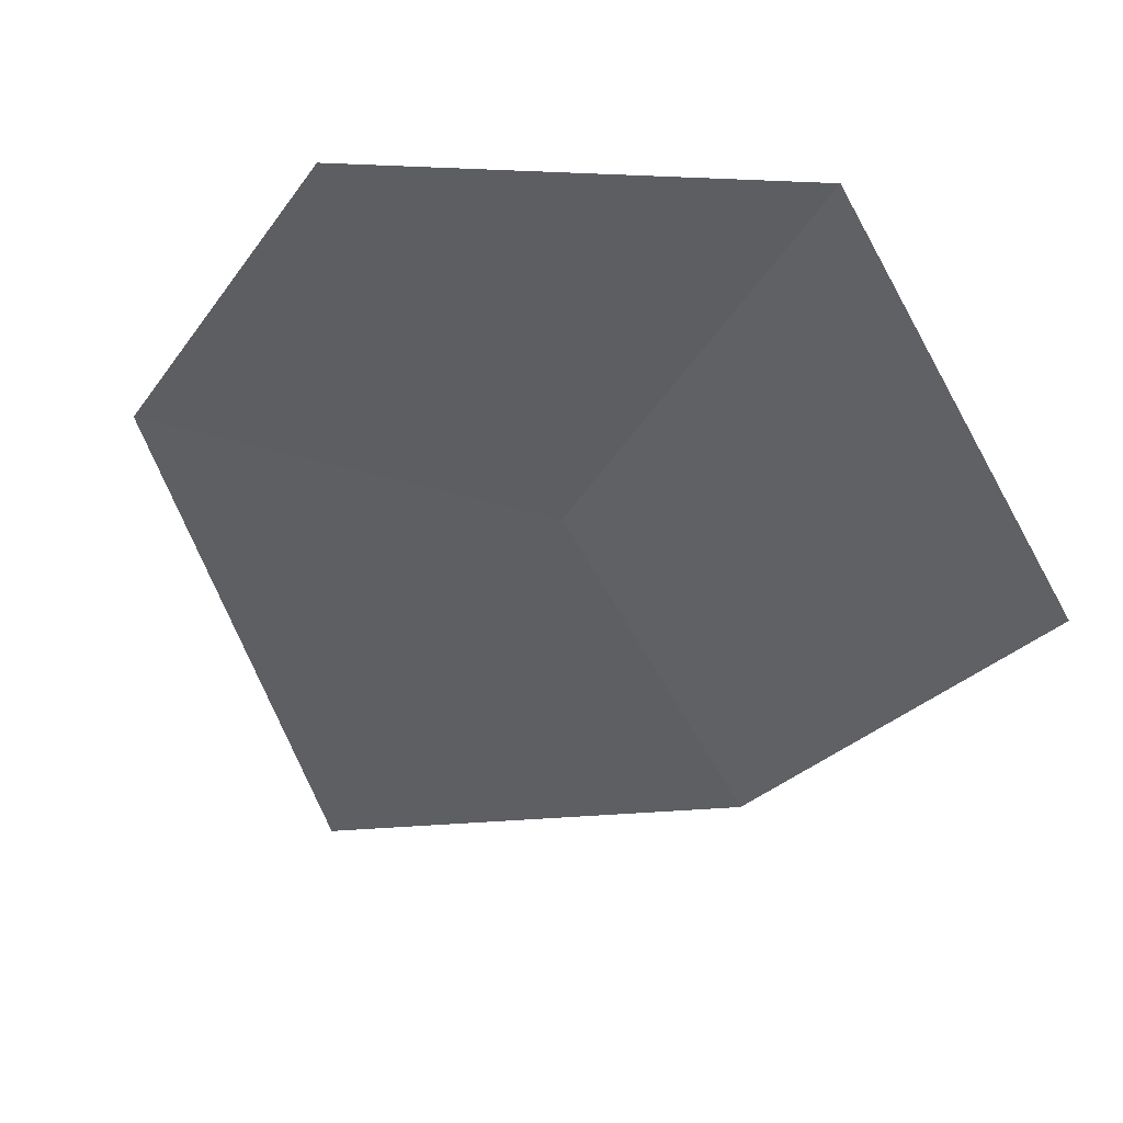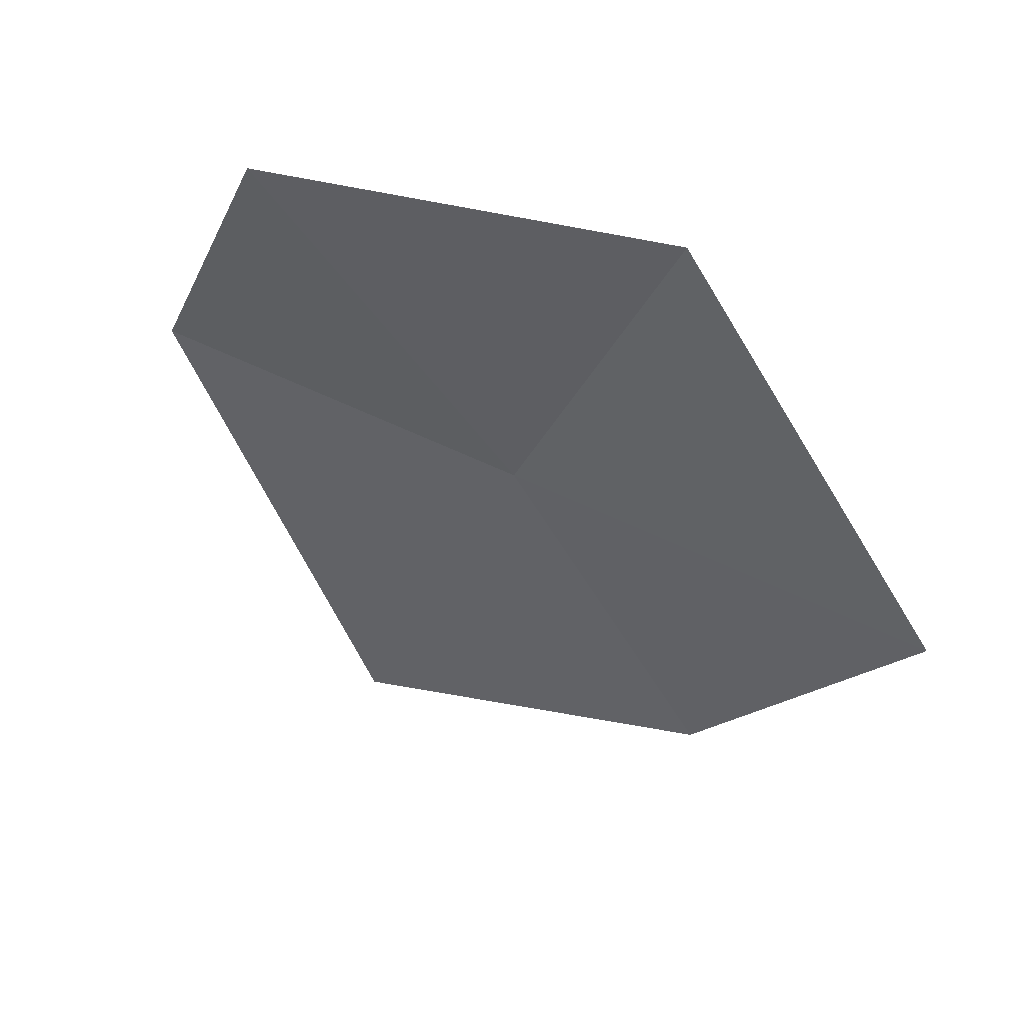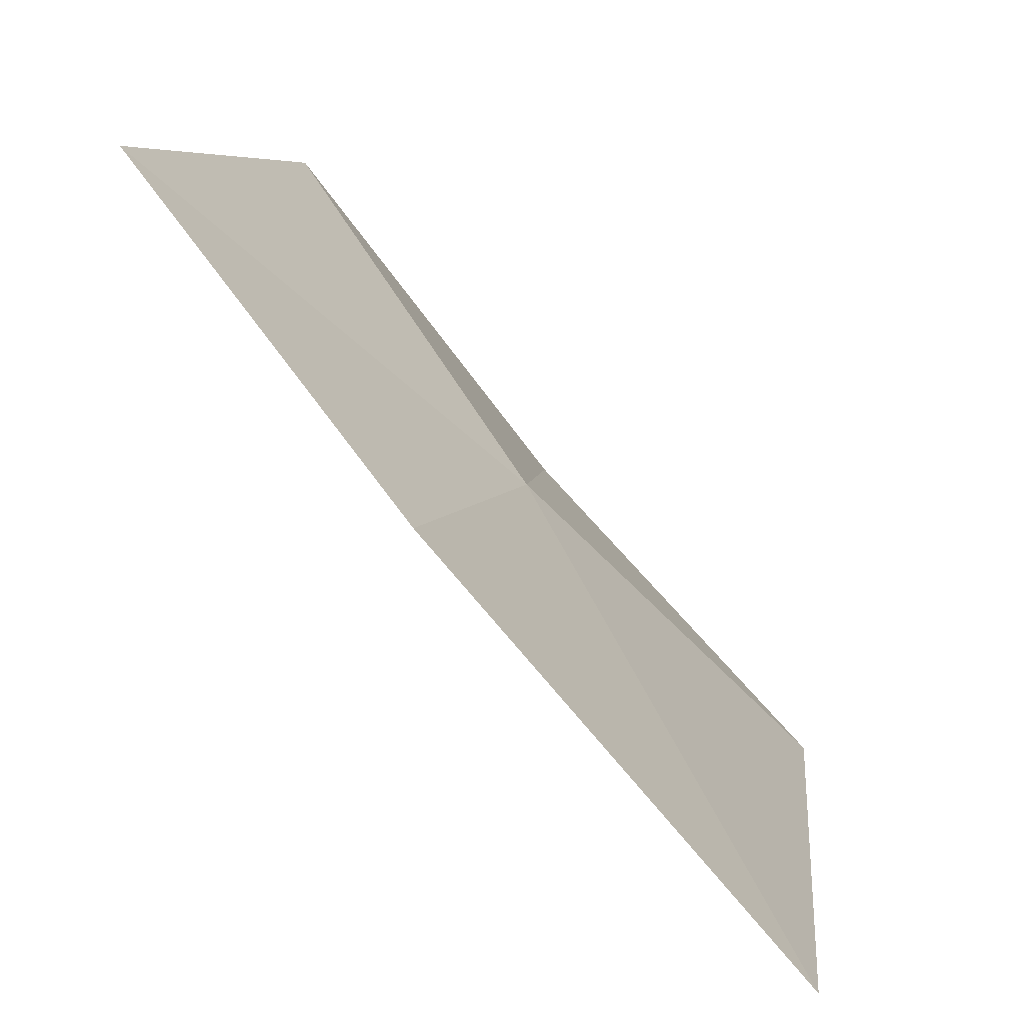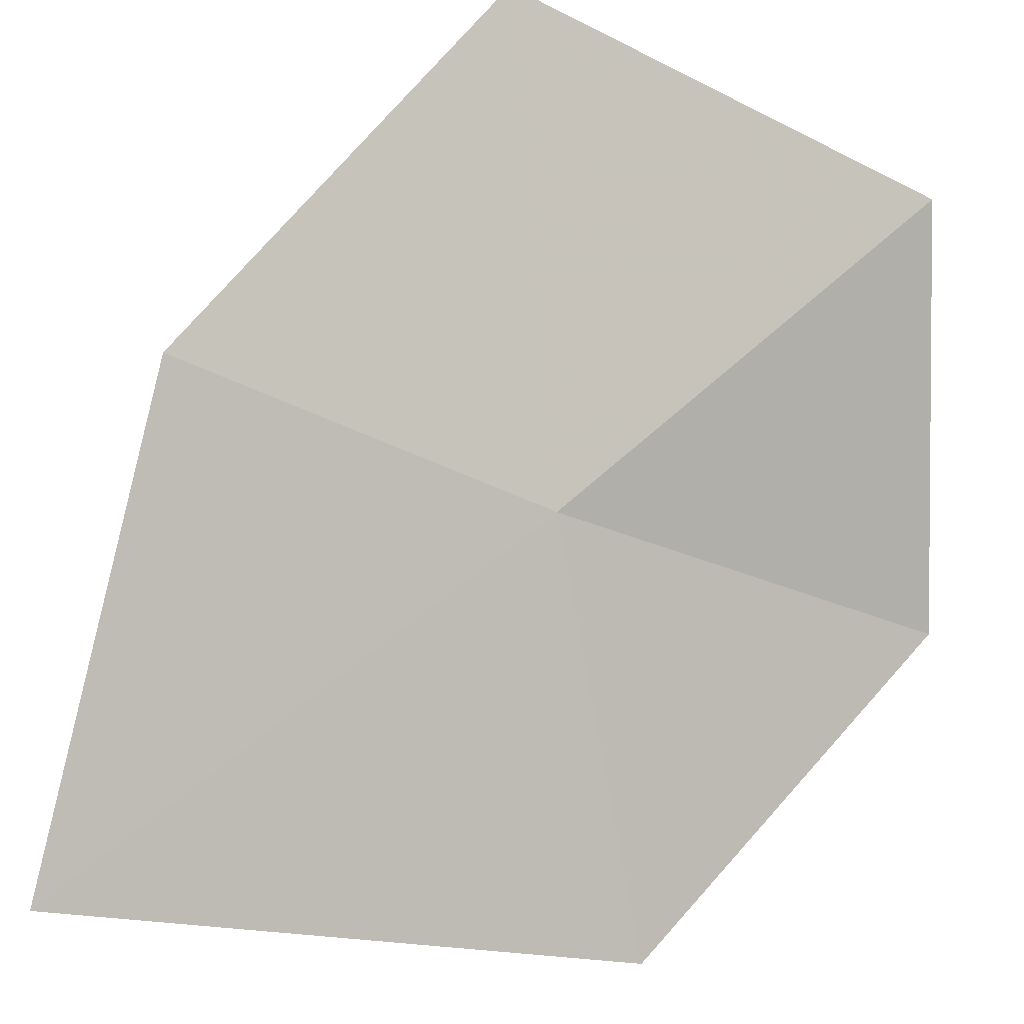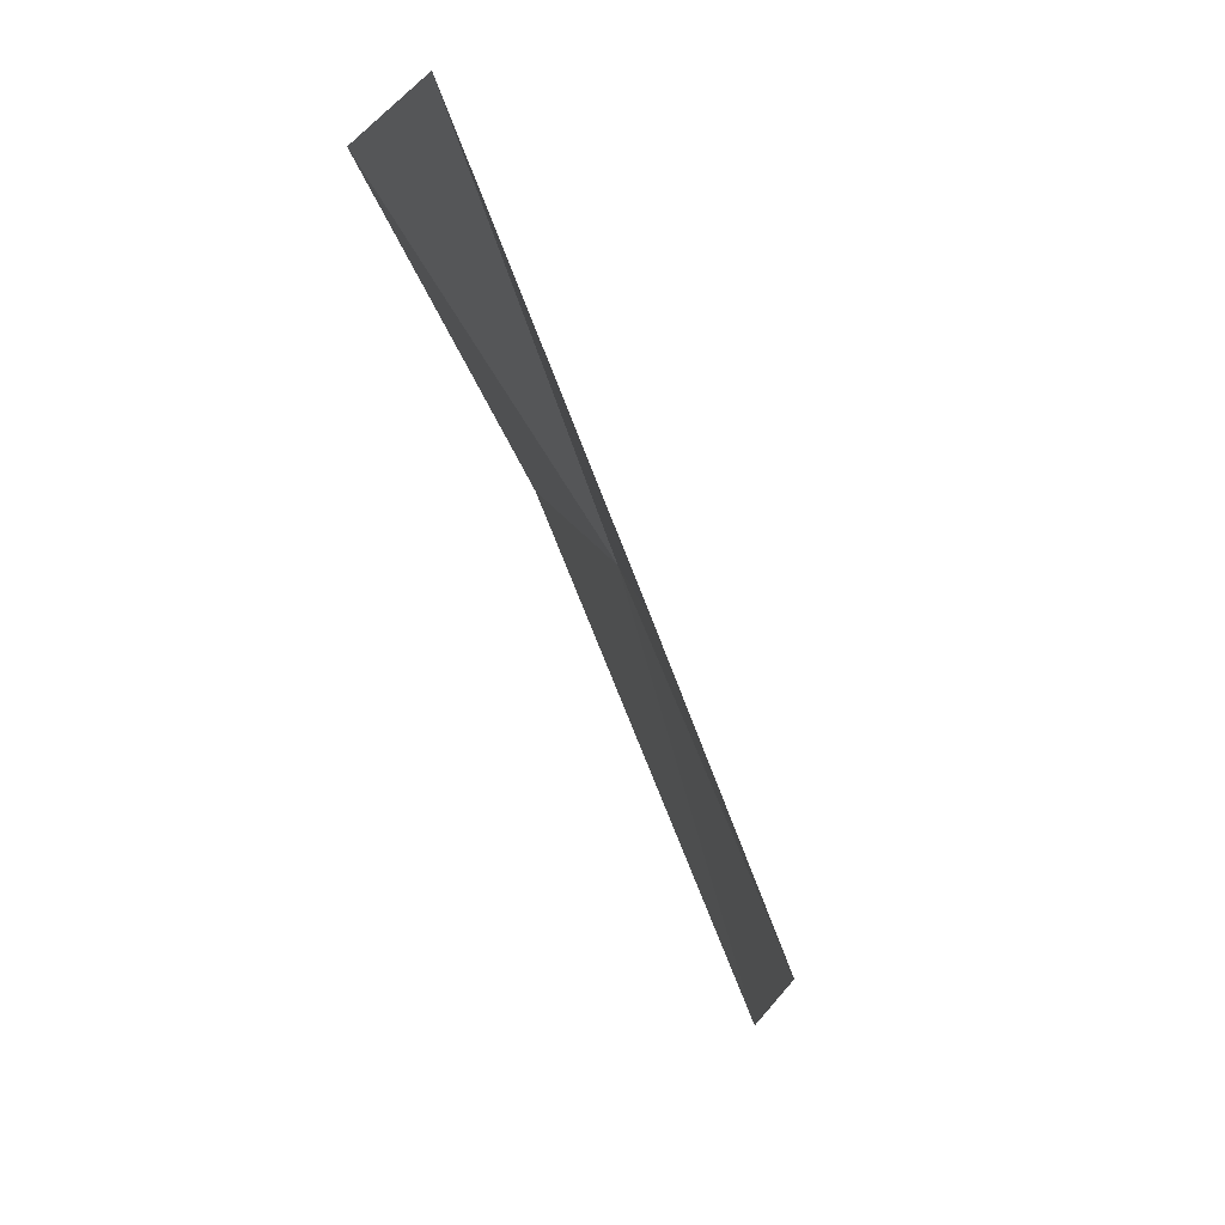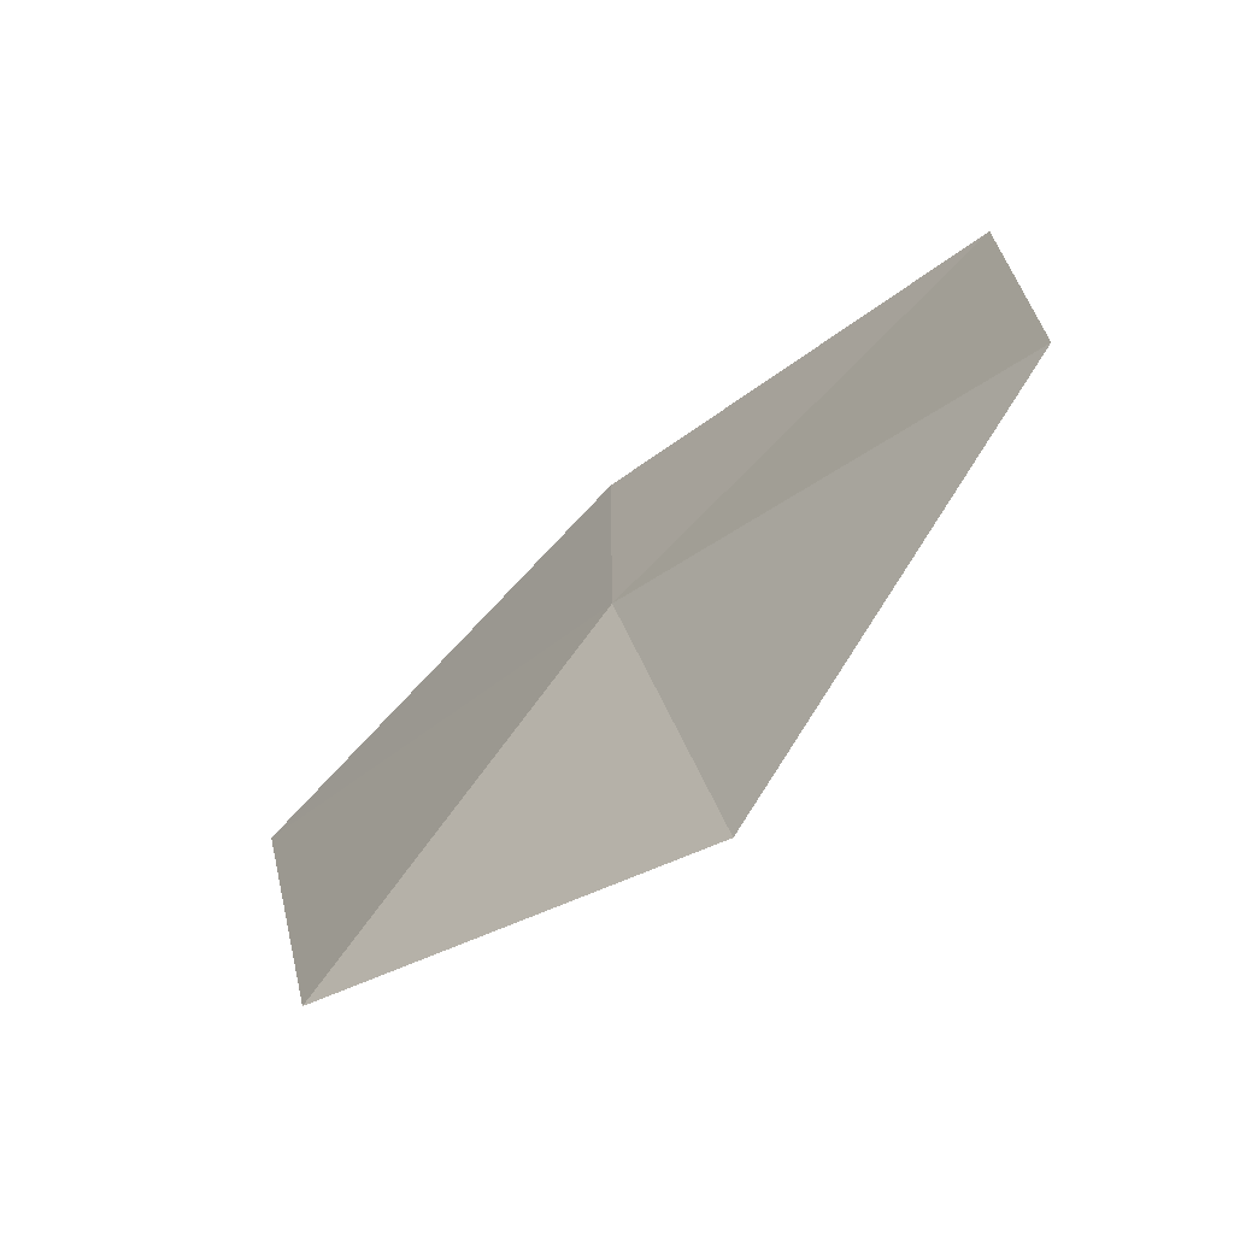
<metadata>
{"format":"obj","ext":"obj","renderer":"f3d","projection":"perspective","resolution":1024,"background":"white","views":[{"elev":20.8,"azim":-116.3,"up":"+Y"},{"elev":28.7,"azim":-100.6,"up":"+Y"},{"elev":36.8,"azim":13.7,"up":"+Z"},{"elev":46.3,"azim":88.3,"up":"+Z"},{"elev":1.5,"azim":-50.3,"up":"+Y"},{"elev":77.2,"azim":176.4,"up":"+Y"}]}
</metadata>
<code>
v 0.5509 0.9133 0.7697
v 0.6556 0.9413 0.6406
v 0.6867 0.7336 0.7262
v 0.4233 1.061 0.8037
v 0.5238 1.061 0.6677
v 0.5468 0.7805 0.8469
v 0.4119 0.9007 0.8966
f 1 3 2
f 1 5 4
f 1 7 6
f 1 6 3
f 1 2 5
f 1 4 7

</code>
